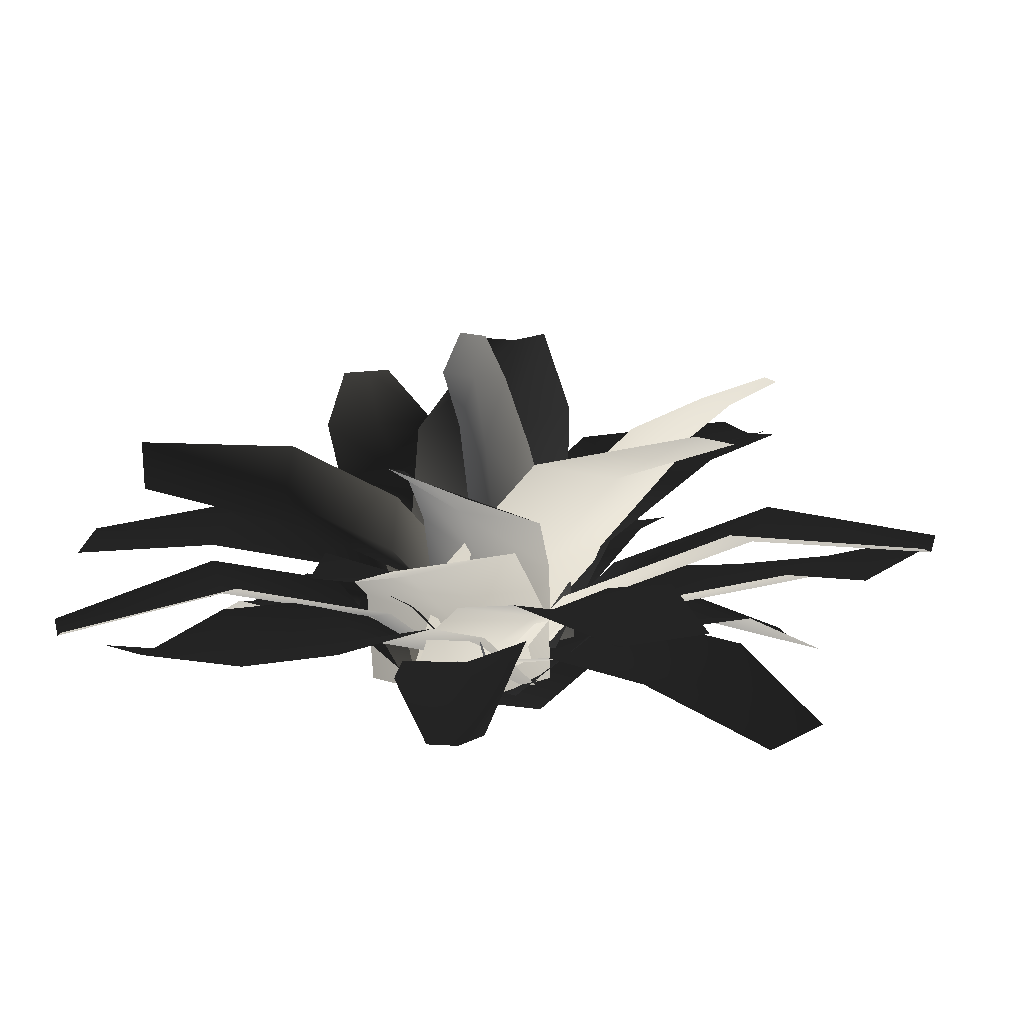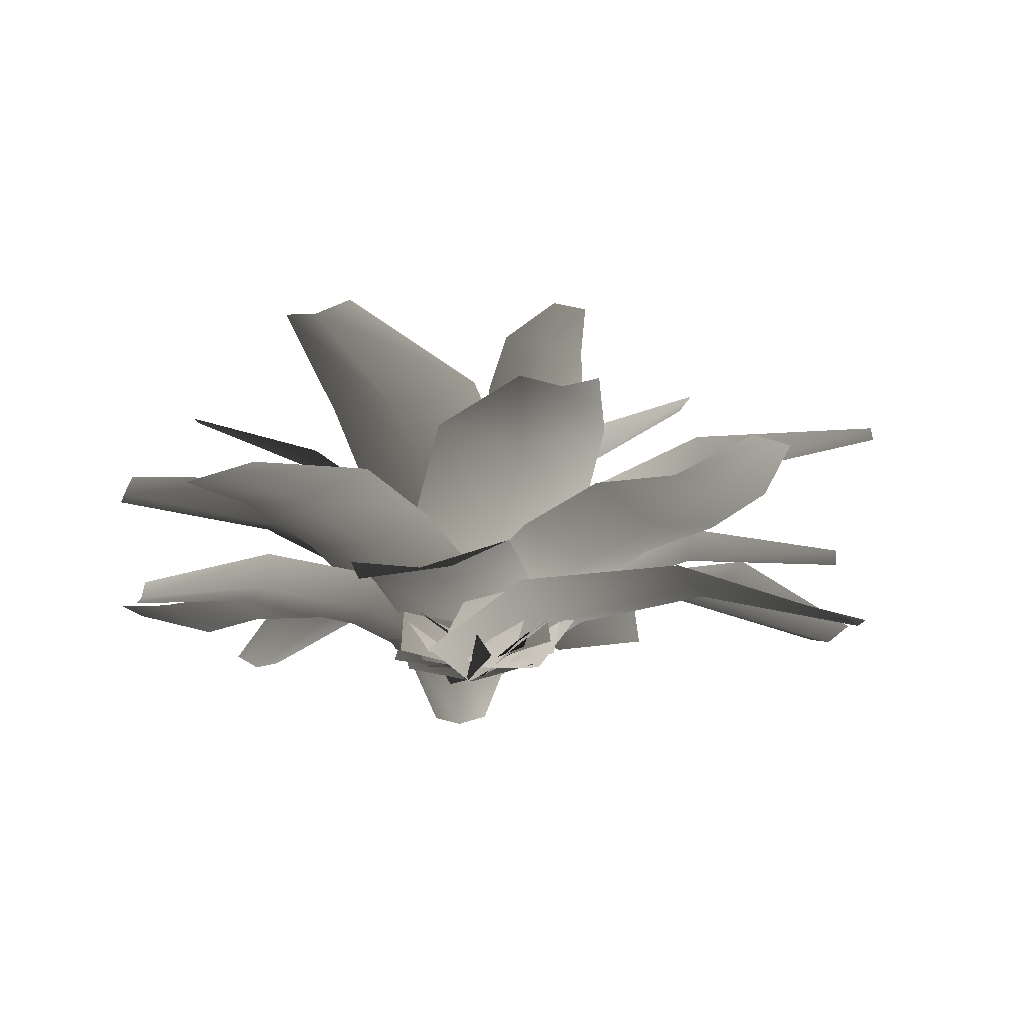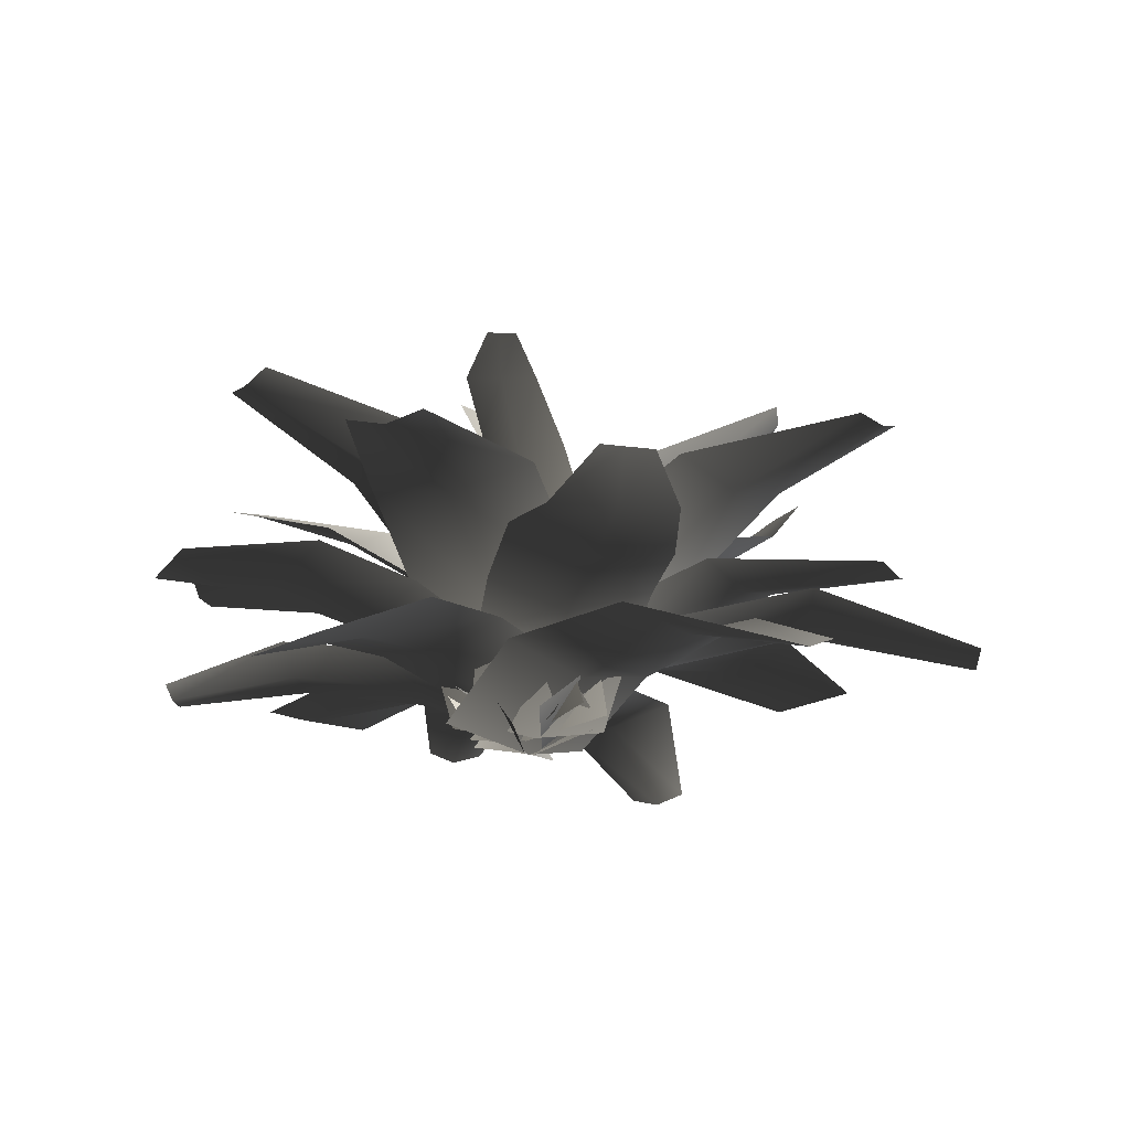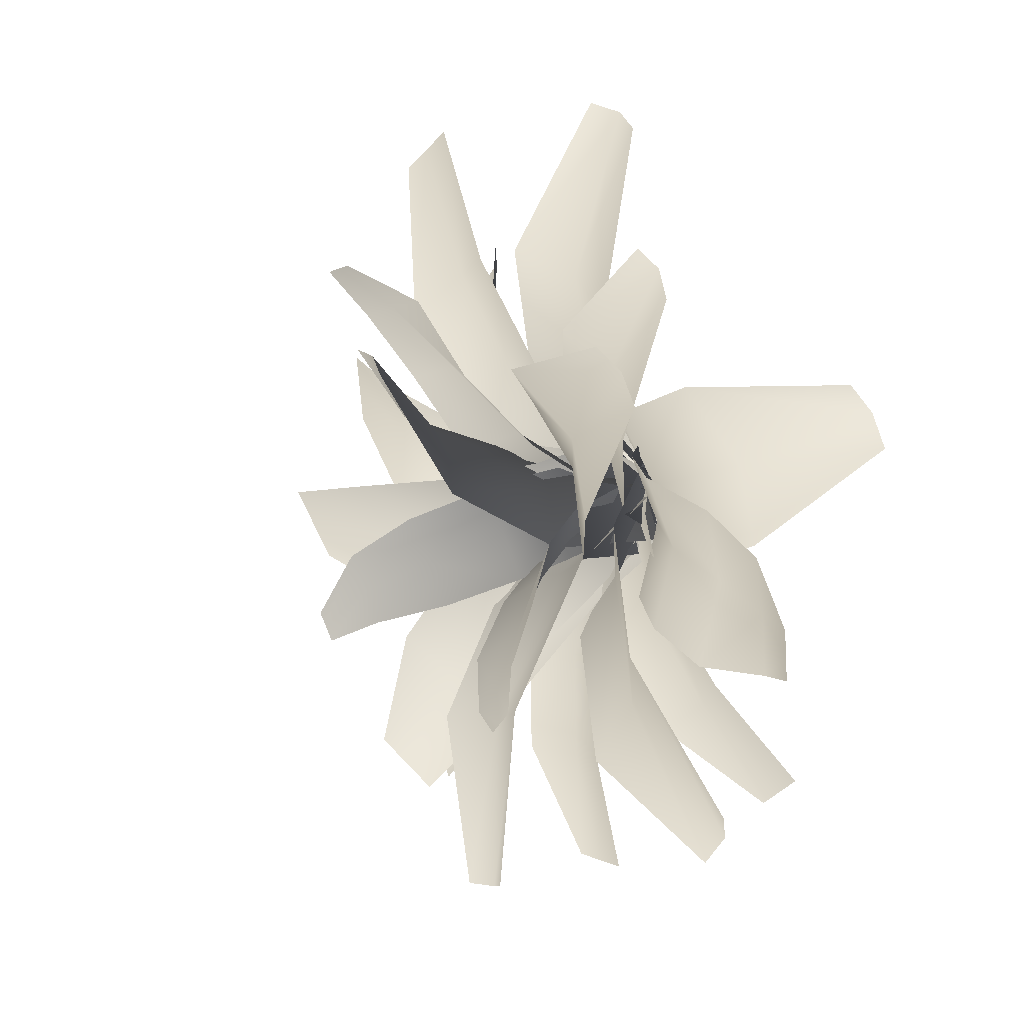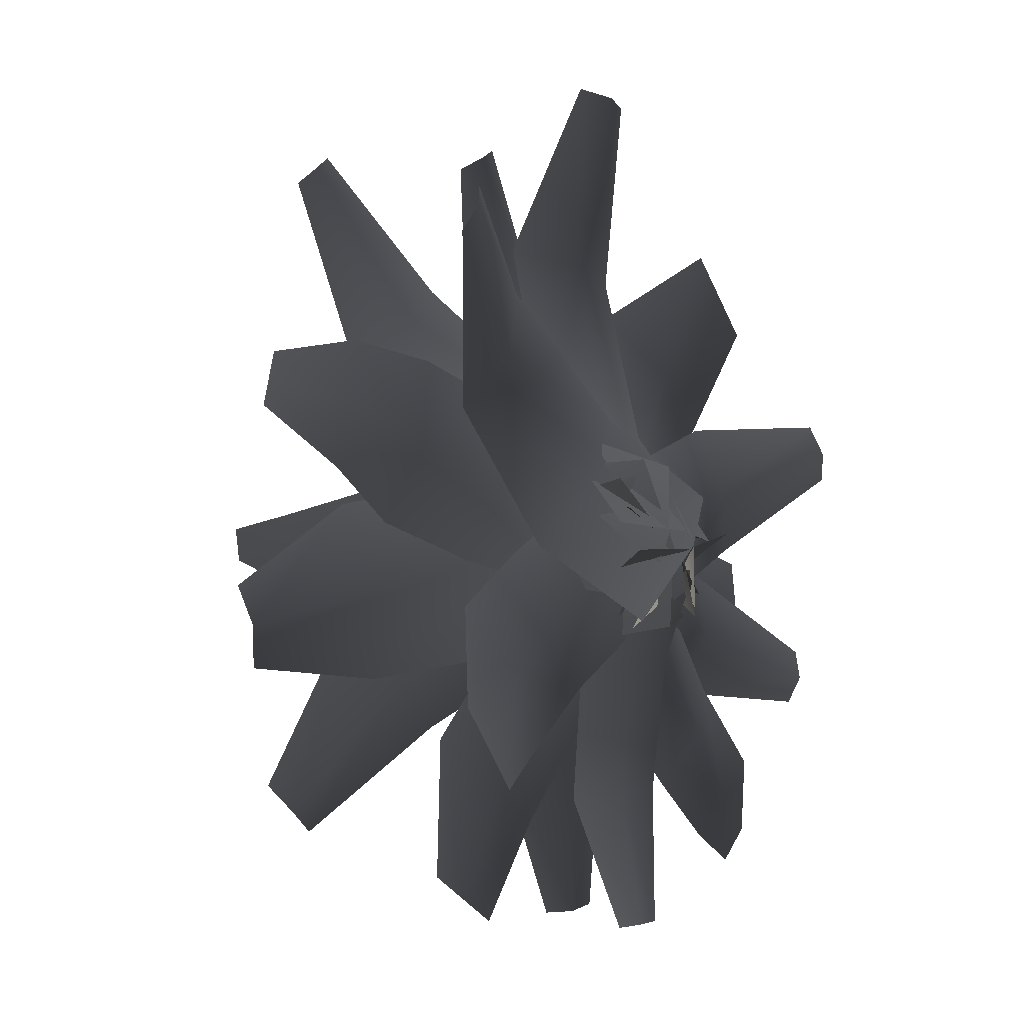
<metadata>
{"format":"obj","ext":"obj","renderer":"f3d","projection":"perspective","resolution":1024,"background":"white","views":[{"elev":-78.9,"azim":-4.2,"up":"+Y"},{"elev":-14.3,"azim":66.3,"up":"+Z"},{"elev":-15.9,"azim":94.3,"up":"+Z"},{"elev":33.4,"azim":58.9,"up":"+Y"},{"elev":-4.6,"azim":121.8,"up":"+Y"}]}
</metadata>
<code>
v 0.1685 -0.05029 0.05635
v 0.2026 -0.1287 0.2274
v 0.009178 -0.09849 0.236
v -0.008413 -0.02583 0.06088
v -0.113 -0.01897 0.3046
v -0.1088 0.04611 0.1242
v -0.001026 -0.2589 0.4221
v 0.183 -0.2858 0.4159
v -0.04842 -0.51 0.585
v 0.145 -0.5402 0.5765
v -0.1897 -0.4238 0.6584
v -0.1423 -0.1728 0.4955
v -0.1255 -0.8164 0.7052
v -0.0308 -0.8493 0.682
v -0.217 -0.7846 0.7275
v -0.2044 0.01198 0.03601
v -0.1942 0.3022 0.2453
v 0.04733 0.3163 0.1994
v 0.02598 0.0254 -0.01031
v 0.2839 0.3285 0.2638
v 0.2472 0.03681 0.0535
v 0.07039 0.7349 0.2777
v -0.1538 0.7218 0.3242
v 0.2976 0.7466 0.3417
v 0.08767 1.168 0.1674
v -0.006783 1.162 0.1912
v 0.1937 1.173 0.199
v -0.1454 -0.1866 0.05101
v -0.2612 -0.1016 0.2006
v -0.0714 0.09708 0.1523
v 0.0251 -0.005371 0.002242
v 0.1088 0.2327 0.2106
v 0.1797 0.1071 0.05981
v -0.2366 0.2692 0.2662
v -0.4153 0.08048 0.3147
v -0.4643 0.5037 0.305
v -0.6541 0.305 0.3532
v -0.2617 0.6595 0.3639
v -0.03397 0.425 0.3251
v -0.7234 0.7687 0.267
v -0.8344 0.6684 0.2639
v -0.6162 0.8655 0.2699
v -0.1148 0.1225 0.00862
v 0.1043 0.3054 0.158
v 0.2466 0.1464 0.1275
v 0.004163 -0.01124 -0.02314
v 0.412 -0.0265 0.1938
v 0.1914 -0.21 0.02527
v 0.6271 0.4247 0.1434
v 0.4797 0.5943 0.2166
v 0.7656 0.2788 0.1892
v 0.9617 0.7095 0.02265
v 0.9115 0.7679 0.05235
v 1.022 0.6439 0.02594
v 0.04108 0.0246 0.02294
v 0.1781 -0.09815 0.05835
v 0.03485 -0.2906 0.2231
v -0.1193 -0.147 0.1435
v -0.09834 -0.4383 0.2737
v -0.2563 -0.2913 0.1938
v -0.4604 -0.5039 0.2061
v -0.3139 -0.635 0.2422
v -0.5254 -0.7836 0.2378
v -0.636 -0.6861 0.2188
v -0.7452 -0.8617 0.2698
v -0.7985 -0.8161 0.2671
v -0.08706 0.1317 0.04521
v -0.2668 -0.02889 0.2079
v -0.4115 -0.1665 0.2577
v -0.6175 -0.3774 0.2699
v -0.7569 -0.5814 0.2127
v -0.8421 -0.779 0.2649
v 0.1266 0.2057 0.05389
v 0.3713 0.1651 0.3431
v 0.3085 -0.065 0.2902
v 0.06723 -0.0139 0.001022
v 0.2251 -0.2827 0.3434
v -0.01149 -0.2171 0.05424
v 0.7003 -0.1467 0.4911
v 0.7578 0.06716 0.544
v 0.6197 -0.3556 0.5444
v 1.143 -0.2381 0.5149
v 1.167 -0.1477 0.5411
v 1.105 -0.3355 0.5413
v 0.1408 0.1626 0.07253
v 0.2759 0.09152 0.178
v 0.1423 -0.08711 0.1137
v 0.02038 0.0008635 0.009895
v 0.02469 -0.2319 0.1452
v -0.07991 -0.1216 0.04366
v 0.3263 -0.2123 0.1757
v 0.4523 -0.0434 0.2391
v 0.5595 -0.364 0.1656
v 0.693 -0.1854 0.2299
v 0.4266 -0.5284 0.1951
v 0.1935 -0.3767 0.2052
v 0.8105 -0.522 0.08762
v 0.8859 -0.425 0.09748
v 0.7378 -0.6157 0.0781
v 0.2218 -0.03212 0.01313
v 0.1952 -0.2037 0.2618
v -0.03603 -0.186 0.2252
v 0.02667 -0.01967 -0.02326
v -0.2749 -0.1286 0.2763
v -0.2515 0.03564 0.01005
v -0.1607 -0.5652 0.4297
v 0.09076 -0.5683 0.5059
v -0.3636 -0.5207 0.4635
v -0.2724 -0.9848 0.5026
v -0.1853 -0.9842 0.533
v -0.3658 -0.9714 0.502
v -0.07472 -0.167 0.0147
v -0.3106 -0.1027 0.1784
v -0.2264 0.07502 0.1406
v 0.005823 0.002539 -0.0234
v -0.1522 0.246 0.1905
v 0.07486 0.1622 0.02607
v -0.537 0.1823 0.1616
v -0.6155 0.01727 0.1999
v -0.466 0.3464 0.2112
v -0.8174 0.2979 -0.01581
v -0.8508 0.2283 0.003608
v -0.7843 0.3745 0.008661
v 0.08918 -0.169 0.03735
v 0.02728 -0.2672 0.2033
v -0.0531 -0.05105 0.231
v 0.01282 0.02691 0.05876
v -0.04952 0.12 0.3245
v 0.0217 0.1712 0.1438
v -0.2178 -0.1584 0.4036
v -0.1397 -0.3629 0.3795
v -0.4878 -0.2847 0.5405
v -0.4075 -0.5009 0.5128
v -0.4889 -0.0903 0.6413
v -0.2189 0.03607 0.5044
v -0.8249 -0.4135 0.6261
v -0.8019 -0.5297 0.5897
v -0.8472 -0.3014 0.6612
v 0.227 0.15 0.06729
v 0.3254 0.04907 0.4107
v 0.1376 -0.1211 0.359
v 0.04861 -0.01336 0.01588
v -0.07383 -0.2416 0.3989
v -0.1499 -0.1244 0.05618
v 0.3268 -0.3643 0.6666
v 0.5 -0.2047 0.7179
v 0.1232 -0.4791 0.7067
v 0.5745 -0.6909 0.8253
v 0.6465 -0.6219 0.8504
v 0.4791 -0.7438 0.8454
v -0.1404 0.01303 0.008157
v -0.1802 0.07546 0.2933
v 0.02714 0.09062 0.3247
v 0.03492 0.02953 0.0301
v 0.2349 0.04617 0.43
v 0.2788 -0.004527 0.1313
v 0.0451 0.3434 0.6523
v -0.183 0.3023 0.648
v 0.2223 0.3121 0.7339
v 0.06406 0.6699 0.8635
v -0.01522 0.653 0.8653
v 0.1468 0.6664 0.8878
v -0.1296 0.08581 0.04157
v -0.02774 0.3054 0.2436
v 0.1396 0.225 0.2094
v 0.03011 0.009526 0.006967
v 0.2961 0.1305 0.2588
v 0.1762 -0.07938 0.0559
v 0.3059 0.568 0.3306
v 0.1504 0.6421 0.3654
v 0.4561 0.4769 0.3797
v 0.4854 0.9506 0.3105
v 0.4195 0.9812 0.3283
v 0.5554 0.9078 0.3347
v 0.04396 -0.01375 0.01192
v -0.1245 -0.129 0.02868
v -0.2064 -0.04899 0.2773
v -0.02204 0.09495 0.2209
v -0.2793 0.06052 0.4073
v -0.09014 0.2074 0.3511
v -0.2058 0.3983 0.4875
v -0.3862 0.2757 0.5038
v -0.4411 0.472 0.6109
v -0.3041 0.5615 0.6066
v -0.4142 0.6538 0.7358
v -0.3479 0.6947 0.7399
v 0.2086 0.07403 0.0485
v 0.1726 0.182 0.2995
v 0.1142 0.3004 0.4302
v 0.0009402 0.4927 0.5667
v -0.1524 0.6542 0.6154
v -0.2938 0.7282 0.7434
v 0.05047 -0.1854 0.07997
v -0.2057 -0.2788 0.2652
v -0.2604 -0.09924 0.2102
v -0.001789 -0.01407 0.02521
v -0.3099 0.07278 0.2562
v -0.04784 0.1466 0.07153
v -0.6372 -0.2187 0.2727
v -0.5863 -0.3855 0.3273
v -0.6846 -0.05356 0.3189
v -1.03 -0.3395 0.1631
v -1.009 -0.4099 0.1899
v -1.052 -0.2625 0.1862
v 0.02025 -0.006043 0.1178
v 0.1252 -0.06675 0.1331
v 0.1794 -0.04782 0.3516
v 0.04234 0.00543 0.3186
v 0.1768 -0.06203 0.5052
v 0.0371 -0.006789 0.472
v 0.0007032 -0.05131 0.6789
v 0.112 -0.1169 0.6946
v 0.0404 -0.1533 0.8654
v -0.03958 -0.1007 0.8569
v -0.01722 -0.207 0.9755
v -0.05254 -0.1794 0.9743
v -0.05129 0.07166 0.1254
v -0.0215 0.1096 0.3427
v -0.03187 0.1014 0.4958
v -0.06958 0.05783 0.7026
v -0.1201 -0.03776 0.8534
v -0.08141 -0.157 0.9734
v 0.1639 -0.08546 0.1175
v 0.1398 -0.3274 0.2324
v -0.008845 -0.3136 0.1622
v 0.02251 -0.07222 0.04914
v -0.1671 -0.3053 0.153
v -0.1259 -0.06465 0.04251
v -0.02313 -0.6487 0.2043
v 0.1143 -0.6617 0.2717
v -0.1754 -0.6409 0.1967
v -0.01154 -0.9845 0.1449
v 0.04589 -0.9902 0.1755
v -0.08281 -0.9809 0.1422
v 0.1806 -0.004117 0.1045
v 0.2527 -0.09487 0.2476
v 0.06246 -0.2238 0.1907
v 0.009191 -0.1223 0.04895
v -0.1079 -0.3013 0.2208
v -0.1363 -0.1855 0.08092
v 0.1555 -0.3963 0.3143
v 0.3349 -0.2736 0.3705
v 0.2853 -0.6331 0.3866
v 0.4755 -0.5041 0.4436
v 0.09306 -0.7231 0.4151
v -0.03674 -0.4863 0.3428
v 0.434 -0.9018 0.4006
v 0.5422 -0.8398 0.4087
v 0.3295 -0.9616 0.3928
v 0.09007 0.01089 0.003406
v 0.0518 0.1913 0.0229
v 0.2638 0.2804 0.2198
v 0.3059 0.07432 0.158
v 0.449 0.34 0.2992
v 0.4922 0.1289 0.2377
v 0.772 0.2109 0.2938
v 0.7311 0.4038 0.3129
v 0.9809 0.4255 0.3502
v 1.012 0.2808 0.3441
v 1.195 0.378 0.4215
v 1.21 0.3093 0.425
v 0.127 -0.1535 0.04065
v 0.3492 -0.1121 0.2397
v 0.5376 -0.06745 0.3197
v 0.8179 0.01206 0.3759
v 1.046 0.1237 0.352
v 1.223 0.2531 0.428
v -0.1348 0.1939 0.1142
v -0.002769 0.3524 0.3601
v 0.1751 0.2346 0.3447
v 0.01576 0.09663 0.09559
v 0.3508 0.0772 0.4207
v 0.2228 -0.07616 0.157
v 0.4805 0.5488 0.5448
v 0.2838 0.6624 0.599
v 0.6306 0.419 0.5994
v 0.7787 0.9045 0.6086
v 0.7102 0.9423 0.6315
v 0.8493 0.8512 0.617
v 0.1222 0.01114 0.1967
v 0.1736 0.128 0.1851
v 0.2632 0.1693 0.3922
v 0.2126 0.02476 0.384
v 0.3546 0.1682 0.5249
v 0.3024 0.02062 0.5175
v 0.4514 -0.00419 0.6847
v 0.5066 0.1202 0.6713
v 0.6334 0.06039 0.809
v 0.5903 -0.03065 0.8236
v 0.7431 0.02014 0.8842
v 0.7215 -0.02141 0.8949
v 0.06425 -0.07979 0.2371
v 0.1387 -0.06719 0.4511
v 0.2254 -0.07736 0.586
v 0.3735 -0.1037 0.7536
v 0.5406 -0.1254 0.8472
v 0.7039 -0.05536 0.9036
v -0.02986 -0.2071 0.154
v -0.1543 -0.2493 0.2792
v -0.166 -0.03489 0.2514
v -0.04227 -0.01266 0.1246
v -0.1411 0.1328 0.3091
v -0.01824 0.1287 0.1803
v -0.378 -0.06073 0.3496
v -0.3659 -0.2637 0.3783
v -0.6705 -0.08628 0.387
v -0.6588 -0.3007 0.4148
v -0.6448 0.1046 0.4465
v -0.3523 0.1301 0.4091
v -1.004 -0.1084 0.3613
v -1.007 -0.223 0.3523
v -0.9997 0.002356 0.37
g Fern_10_5881_80
f 1 3 2
f 1 4 3
f 4 5 3
f 4 6 5
f 2 3 7
f 2 7 8
f 8 7 9
f 8 9 10
f 7 11 9
f 7 12 11
f 3 12 7
f 3 5 12
f 10 9 13
f 10 13 14
f 9 15 13
f 9 11 15
f 16 18 17
f 16 19 18
f 19 20 18
f 19 21 20
f 17 18 22
f 17 22 23
f 18 24 22
f 18 20 24
f 23 22 25
f 23 25 26
f 22 27 25
f 22 24 27
f 28 30 29
f 28 31 30
f 31 32 30
f 31 33 32
f 29 30 34
f 29 34 35
f 35 34 36
f 35 36 37
f 34 38 36
f 34 39 38
f 30 39 34
f 30 32 39
f 37 36 40
f 37 40 41
f 36 42 40
f 36 38 42
f 43 45 44
f 43 46 45
f 46 47 45
f 46 48 47
f 44 45 49
f 44 49 50
f 45 51 49
f 45 47 51
f 50 49 52
f 50 52 53
f 49 54 52
f 49 51 54
f 55 57 56
f 55 58 57
f 58 59 57
f 58 60 59
f 59 60 61
f 59 61 62
f 61 63 62
f 61 64 63
f 64 65 63
f 64 66 65
f 67 58 55
f 67 68 58
f 68 60 58
f 68 69 60
f 69 61 60
f 69 70 61
f 70 64 61
f 70 71 64
f 71 66 64
f 71 72 66
f 73 75 74
f 73 76 75
f 76 77 75
f 76 78 77
f 74 75 79
f 74 79 80
f 75 81 79
f 75 77 81
f 80 79 82
f 80 82 83
f 79 84 82
f 79 81 84
f 85 87 86
f 85 88 87
f 88 89 87
f 88 90 89
f 86 87 91
f 86 91 92
f 92 91 93
f 92 93 94
f 91 95 93
f 91 96 95
f 87 96 91
f 87 89 96
f 94 93 97
f 94 97 98
f 93 99 97
f 93 95 99
f 100 102 101
f 100 103 102
f 103 104 102
f 103 105 104
f 101 102 106
f 101 106 107
f 102 108 106
f 102 104 108
f 107 106 109
f 107 109 110
f 106 111 109
f 106 108 111
f 112 114 113
f 112 115 114
f 115 116 114
f 115 117 116
f 113 114 118
f 113 118 119
f 114 120 118
f 114 116 120
f 119 118 121
f 119 121 122
f 118 123 121
f 118 120 123
f 124 126 125
f 124 127 126
f 127 128 126
f 127 129 128
f 125 126 130
f 125 130 131
f 131 130 132
f 131 132 133
f 130 134 132
f 130 135 134
f 126 135 130
f 126 128 135
f 133 132 136
f 133 136 137
f 132 138 136
f 132 134 138
f 139 141 140
f 139 142 141
f 142 143 141
f 142 144 143
f 140 141 145
f 140 145 146
f 141 147 145
f 141 143 147
f 146 145 148
f 146 148 149
f 145 150 148
f 145 147 150
f 151 153 152
f 151 154 153
f 154 155 153
f 154 156 155
f 152 153 157
f 152 157 158
f 153 159 157
f 153 155 159
f 158 157 160
f 158 160 161
f 157 162 160
f 157 159 162
f 163 165 164
f 163 166 165
f 166 167 165
f 166 168 167
f 164 165 169
f 164 169 170
f 165 171 169
f 165 167 171
f 170 169 172
f 170 172 173
f 169 174 172
f 169 171 174
f 175 177 176
f 175 178 177
f 178 179 177
f 178 180 179
f 179 180 181
f 179 181 182
f 181 183 182
f 181 184 183
f 184 185 183
f 184 186 185
f 187 178 175
f 187 188 178
f 188 180 178
f 188 189 180
f 189 181 180
f 189 190 181
f 190 184 181
f 190 191 184
f 191 186 184
f 191 192 186
f 193 195 194
f 193 196 195
f 196 197 195
f 196 198 197
f 194 195 199
f 194 199 200
f 195 201 199
f 195 197 201
f 200 199 202
f 200 202 203
f 199 204 202
f 199 201 204
f 205 207 206
f 205 208 207
f 208 209 207
f 208 210 209
f 209 210 211
f 209 211 212
f 211 213 212
f 211 214 213
f 214 215 213
f 214 216 215
f 217 208 205
f 217 218 208
f 218 210 208
f 218 219 210
f 219 211 210
f 219 220 211
f 220 214 211
f 220 221 214
f 221 216 214
f 221 222 216
f 223 225 224
f 223 226 225
f 226 227 225
f 226 228 227
f 224 225 229
f 224 229 230
f 225 231 229
f 225 227 231
f 230 229 232
f 230 232 233
f 229 234 232
f 229 231 234
f 235 237 236
f 235 238 237
f 238 239 237
f 238 240 239
f 236 237 241
f 236 241 242
f 242 241 243
f 242 243 244
f 241 245 243
f 241 246 245
f 237 246 241
f 237 239 246
f 244 243 247
f 244 247 248
f 243 249 247
f 243 245 249
f 250 252 251
f 250 253 252
f 253 254 252
f 253 255 254
f 254 255 256
f 254 256 257
f 256 258 257
f 256 259 258
f 259 260 258
f 259 261 260
f 262 253 250
f 262 263 253
f 263 255 253
f 263 264 255
f 264 256 255
f 264 265 256
f 265 259 256
f 265 266 259
f 266 261 259
f 266 267 261
f 268 270 269
f 268 271 270
f 271 272 270
f 271 273 272
f 269 270 274
f 269 274 275
f 270 276 274
f 270 272 276
f 275 274 277
f 275 277 278
f 274 279 277
f 274 276 279
f 280 282 281
f 280 283 282
f 283 284 282
f 283 285 284
f 284 285 286
f 284 286 287
f 286 288 287
f 286 289 288
f 289 290 288
f 289 291 290
f 292 283 280
f 292 293 283
f 293 285 283
f 293 294 285
f 294 286 285
f 294 295 286
f 295 289 286
f 295 296 289
f 296 291 289
f 296 297 291
f 298 300 299
f 298 301 300
f 301 302 300
f 301 303 302
f 299 300 304
f 299 304 305
f 305 304 306
f 305 306 307
f 304 308 306
f 304 309 308
f 300 309 304
f 300 302 309
f 307 306 310
f 307 310 311
f 306 312 310
f 306 308 312

</code>
